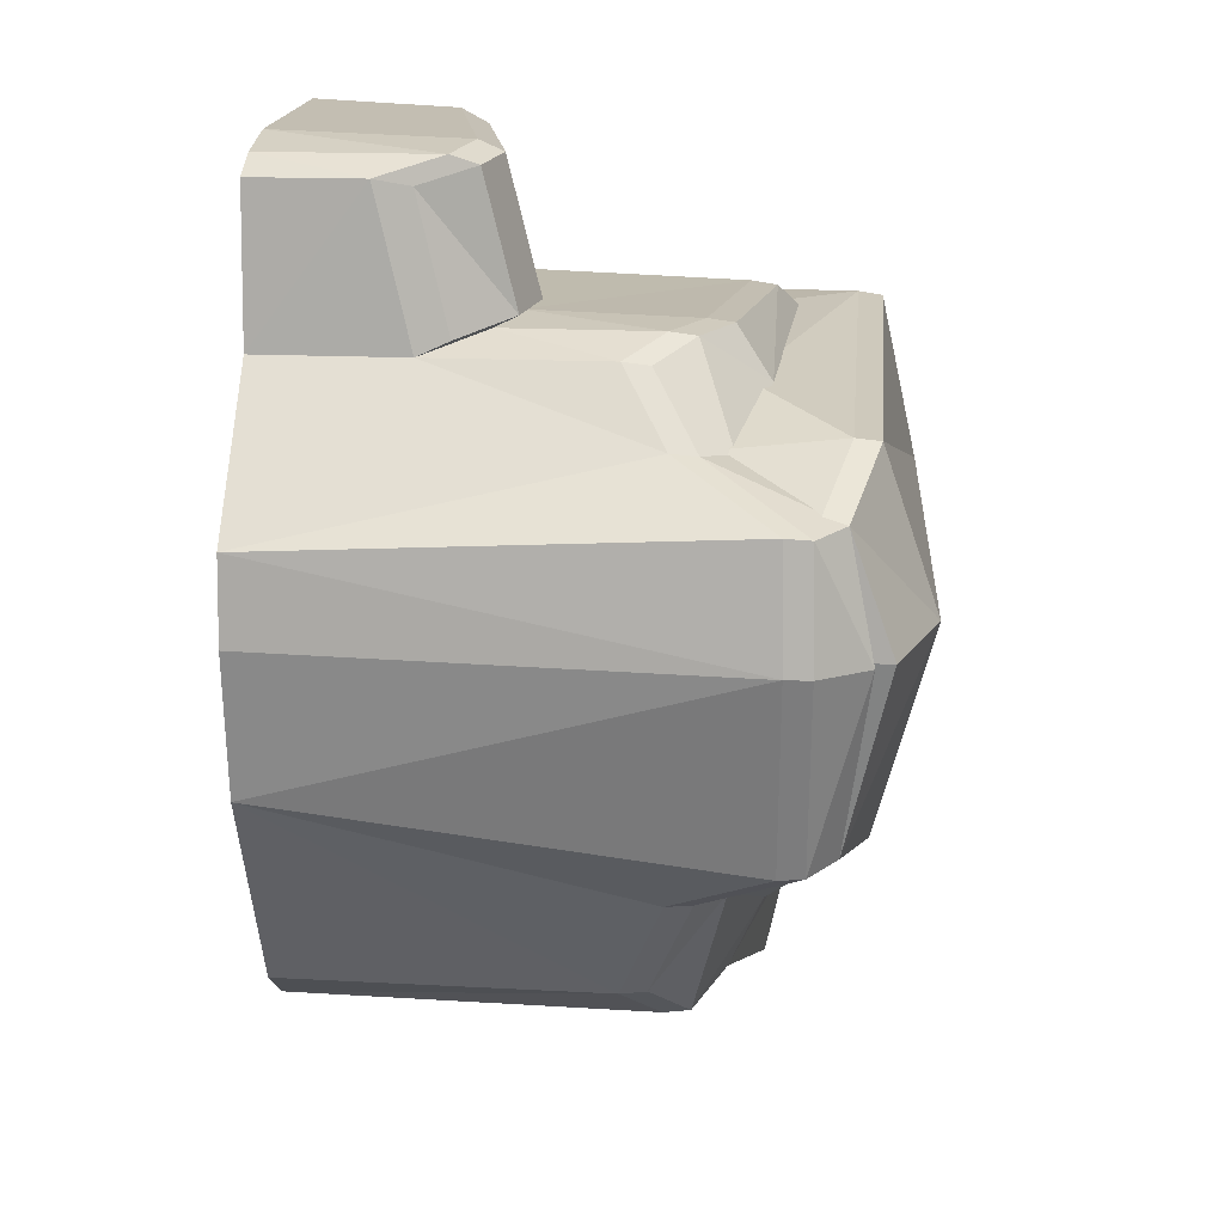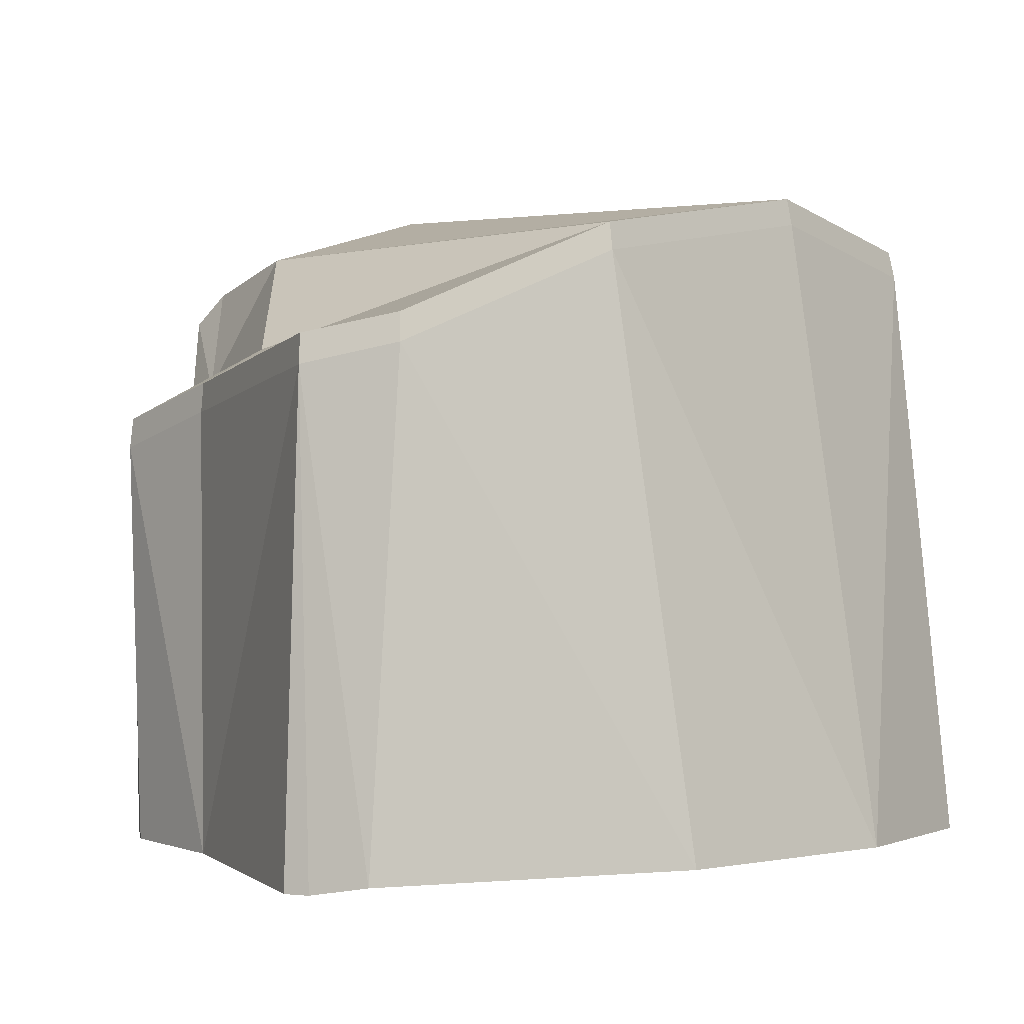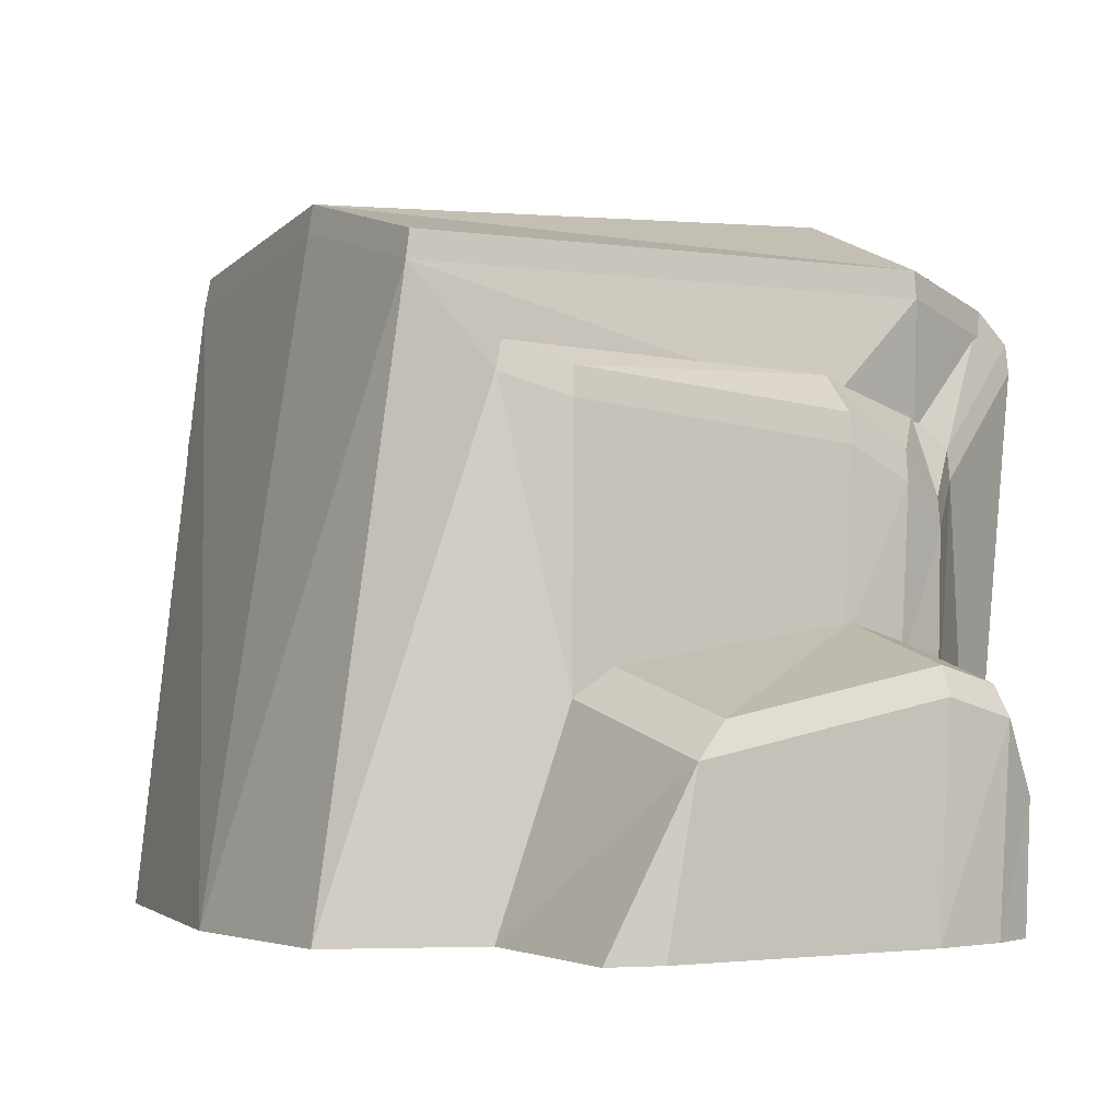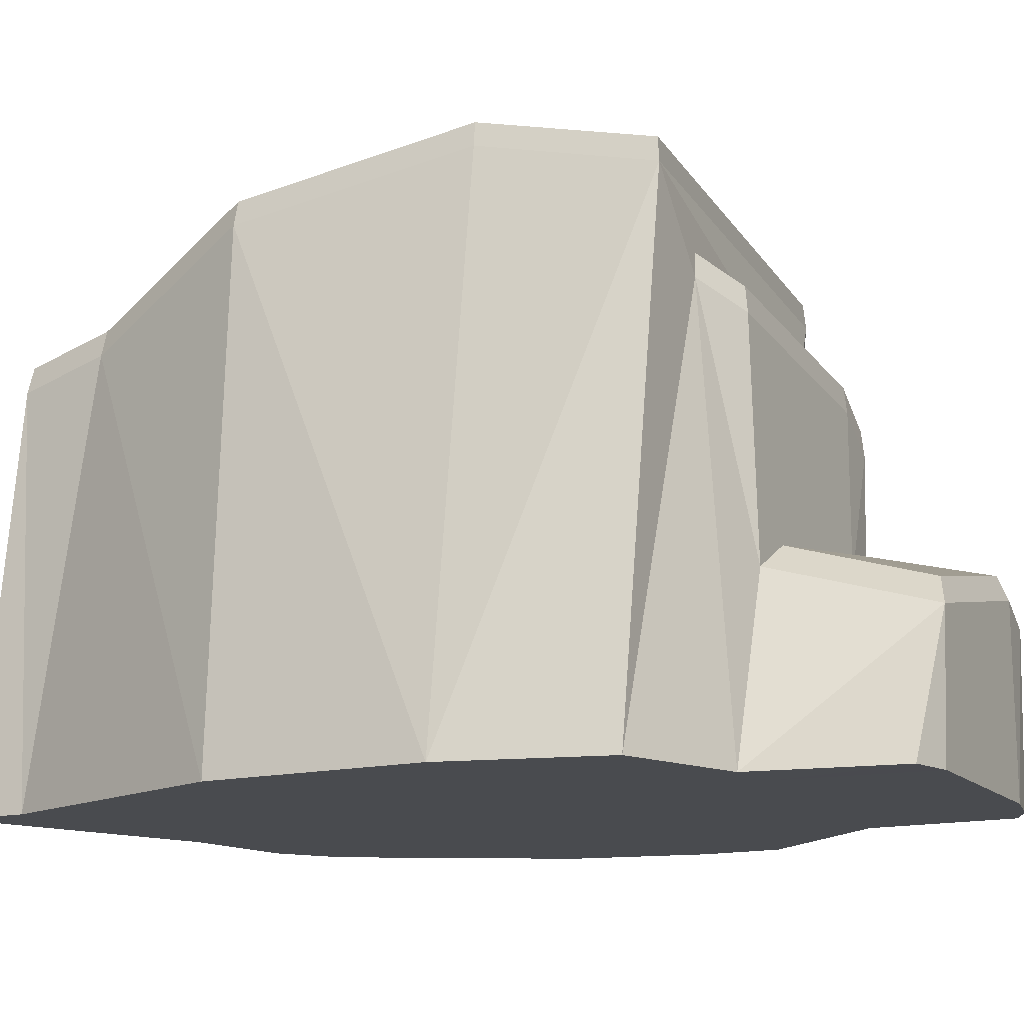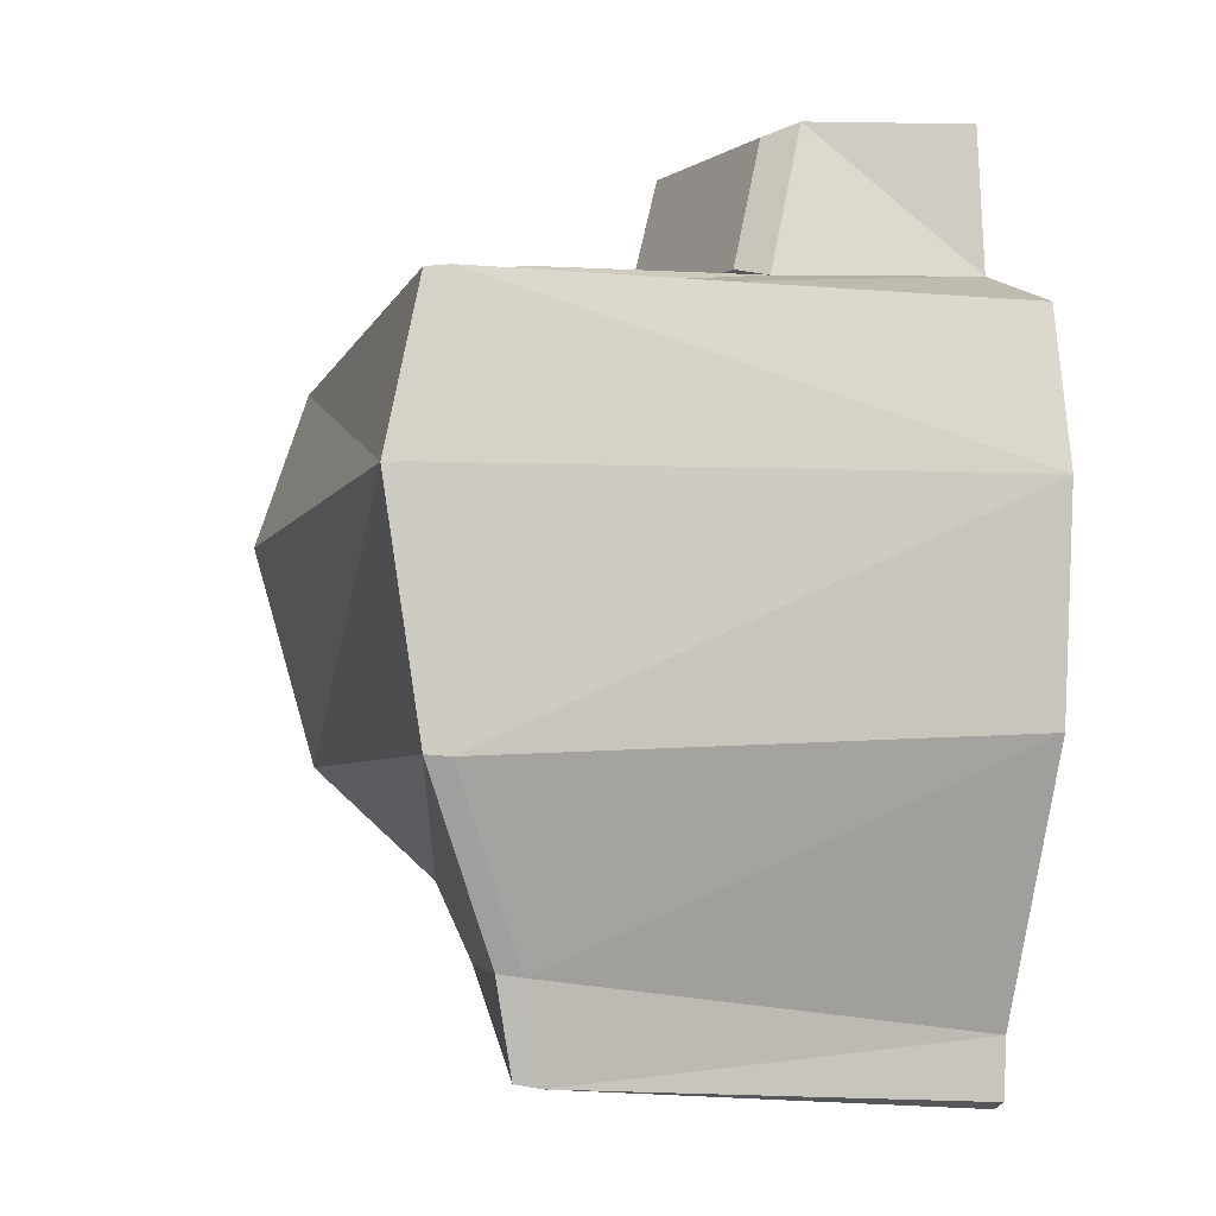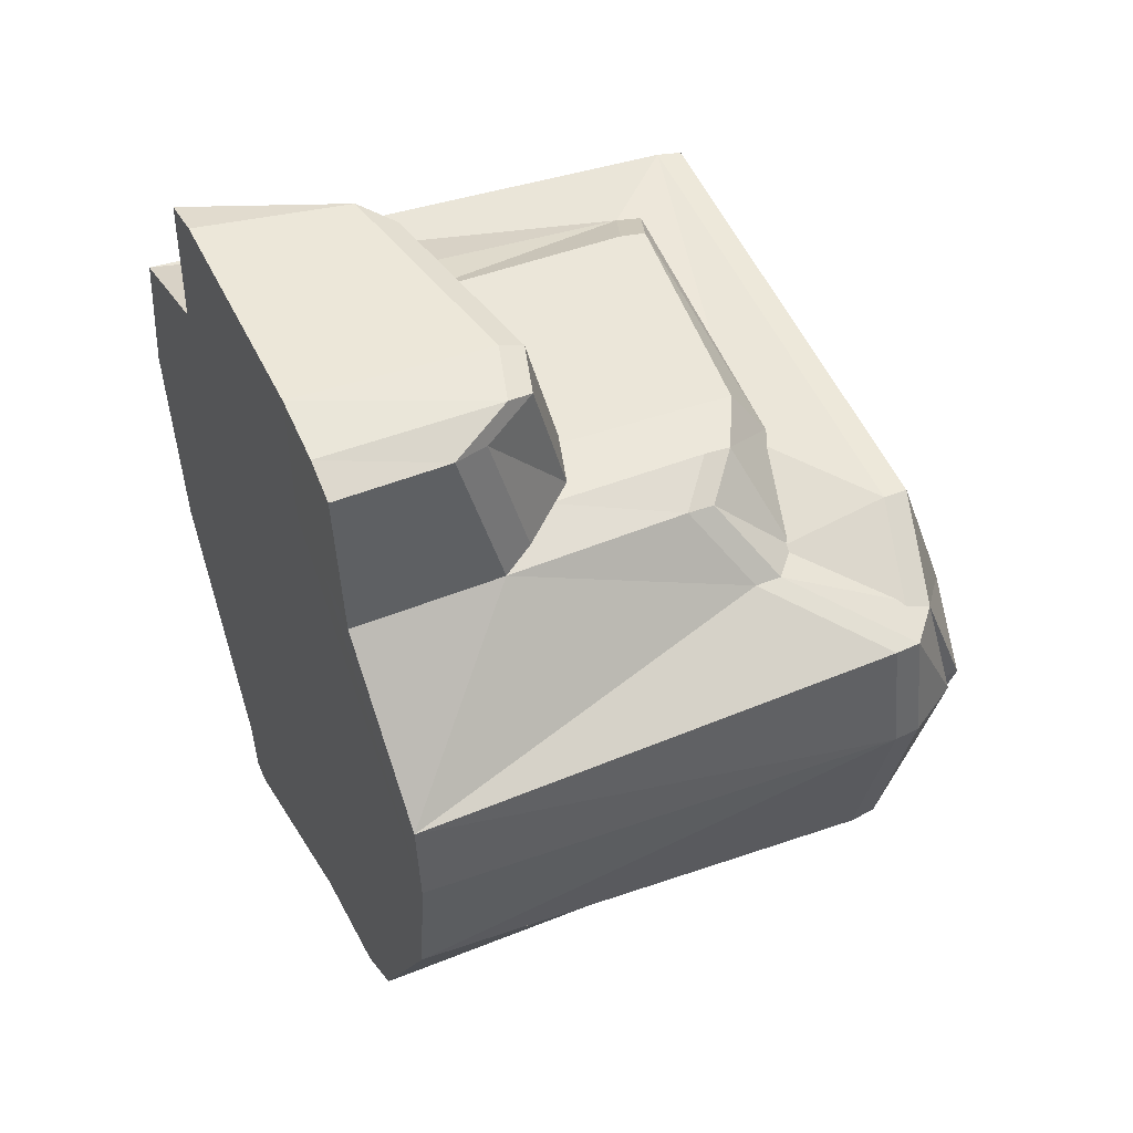
<metadata>
{"format":"obj","ext":"obj","renderer":"f3d","projection":"perspective","resolution":1024,"background":"white","views":[{"elev":18.4,"azim":94.6,"up":"+Z"},{"elev":0.4,"azim":-135.7,"up":"+Y"},{"elev":-0.7,"azim":-27.3,"up":"+Y"},{"elev":-13.8,"azim":-66.0,"up":"+Y"},{"elev":-6.1,"azim":-108.4,"up":"+Z"},{"elev":50.7,"azim":65.1,"up":"+Z"}]}
</metadata>
<code>
o Rock_Snow_6_Cube.075
v -0.2223 0.1873 0.4656
v 0.1083 0.006806 0.2805
v -0.2441 0.5255 0.2642
v 0.127 0.4501 0.2833
v 0.03099 0.00705 0.2929
v 0.05873 0.487 0.2836
v -0.2574 0.007107 0.2866
v -0.3307 0.006964 0.271
v 0.3237 0.6128 0.1352
v -0.3998 0.6535 0.2216
v 0.1999 0.6464 0.1911
v -0.49 0.006411 0.2082
v 0.2066 0.4933 0.1757
v -0.3077 0.5516 0.2265
v 0.0704 0.5288 0.221
v 0.1728 0.006678 0.261
v 0.1804 0.4037 0.2623
v 0.2476 0.4577 0.183
v 0.3623 0.5779 0.1301
v 0.3352 0.00615 0.09359
v -0.5285 0.00591 0.01392
v -0.3444 0.005868 -0.6566
v 0.1138 0.005868 -0.5066
v -0.415 0.6815 0.01012
v -0.304 0.5243 -0.6339
v 0.133 0.4492 -0.5061
v -0.03532 0.005868 -0.5371
v -0.005744 0.4858 -0.5154
v -0.3184 0.005868 -0.6663
v -0.3506 0.005868 -0.5834
v 0.3305 0.6646 -0.008706
v 0.2901 0.6124 -0.2438
v -0.4105 0.6529 -0.2906
v -0.4998 0.005868 -0.2592
v 0.3469 0.6424 -0.009091
v -0.4118 0.7004 0.01001
v -0.3255 0.5506 -0.5168
v 0.1841 0.005868 -0.4546
v 0.1916 0.4029 -0.4556
v 0.2681 0.4572 -0.3129
v 0.3286 0.5775 -0.2511
v 0.3245 0.005868 -0.1836
v 0.3458 0.005868 -0.008178
v 0.3836 0.5807 -0.00993
v 0.1191 0.2639 0.2821
v -0.2497 0.2381 0.2736
v 0.04708 0.2854 0.2875
v 0.1772 0.1876 0.2618
v -0.314 0.006964 0.4538
v 0.03099 0.00705 0.4757
v 0.1083 0.006806 0.4633
v -0.2574 0.007107 0.4694
v 0.1528 0.006678 0.4438
v 0.1191 0.2194 0.4649
v 0.04708 0.2409 0.4703
v 0.1572 0.143 0.4446
v 0.05937 0.5188 0.2795
v -0.2402 0.5569 0.2603
v 0.1269 0.4823 0.2792
v 0.1957 0.7431 -0.006405
v 0.3283 0.6946 -0.00969
v -0.4062 0.73 0.008827
v 0.2057 0.5251 0.1727
v 0.3215 0.6433 0.1326
v 0.3445 0.6726 -0.01007
v 0.3807 0.6115 -0.0109
v 0.199 0.6765 0.188
v -0.3942 0.6836 0.2182
v -0.3032 0.5827 0.223
v 0.07092 0.5602 0.2175
v 0.2462 0.4899 0.18
v 0.3597 0.6088 0.1276
v 0.1797 0.4364 0.2585
v -0.004422 0.5177 -0.511
v -0.2995 0.5558 -0.6282
v 0.1329 0.4814 -0.5018
v 0.2234 0.5245 -0.314
v 0.2882 0.6429 -0.2423
v -0.3208 0.5818 -0.5123
v -0.4048 0.683 -0.2886
v 0.01145 0.5592 -0.4138
v 0.1448 0.676 -0.2773
v 0.2665 0.4894 -0.3106
v 0.3263 0.6084 -0.2495
v 0.1908 0.4356 -0.4518
v 0.1421 0.1858 0.4348
v 0.1595 0.2244 0.2763
v 0.1091 0.2906 0.294
v 0.04666 0.3092 0.2986
v -0.2106 0.2682 0.2866
v 0.1091 0.252 0.4525
v 0.04666 0.2706 0.4571
v -0.1869 0.2242 0.453
f 35 78 32
f 8 1 46
f 12 14 10
f 54 50 51
f 46 14 8
f 31 9 35
f 21 10 24
f 10 36 24
f 11 13 9
f 10 15 11
f 7 49 8
f 20 44 19
f 20 18 48
f 35 64 65
f 45 17 4
f 5 7 21
f 26 27 28
f 37 34 33
f 22 25 29
f 30 25 22
f 31 35 32
f 33 21 24
f 33 24 36
f 27 25 28
f 42 44 43
f 40 42 39
f 23 39 38
f 34 27 42
f 53 2 16
f 3 47 6
f 4 47 45
f 56 16 48
f 1 50 55
f 51 56 54
f 49 52 1
f 5 52 7
f 51 5 2
f 31 64 9
f 31 78 61
f 35 65 78
f 8 49 1
f 12 8 14
f 54 55 50
f 46 3 14
f 21 12 10
f 11 15 13
f 10 14 15
f 7 52 49
f 20 43 44
f 16 20 48
f 20 19 18
f 18 17 48
f 35 9 64
f 45 48 17
f 7 8 21
f 8 12 21
f 21 43 5
f 43 20 16
f 16 2 43
f 2 5 43
f 26 23 27
f 37 30 34
f 30 37 25
f 33 34 21
f 27 29 25
f 42 41 44
f 41 42 40
f 42 38 39
f 23 26 39
f 30 22 29
f 27 23 38
f 30 29 27
f 21 34 42
f 34 30 27
f 42 43 21
f 27 38 42
f 53 51 2
f 3 46 47
f 4 6 47
f 56 53 16
f 1 52 50
f 51 53 56
f 5 50 52
f 51 50 5
f 31 61 64
f 31 32 78
f 45 87 48
f 55 91 92
f 41 83 84
f 28 75 74
f 55 93 1
f 19 71 18
f 54 86 91
f 48 86 56
f 11 64 67
f 6 59 57
f 15 69 70
f 11 68 10
f 33 79 37
f 15 63 13
f 37 75 25
f 26 85 39
f 4 73 59
f 72 65 64
f 70 58 57
f 67 62 68
f 70 59 63
f 64 60 67
f 73 63 59
f 71 64 63
f 65 84 78
f 74 79 81
f 82 62 60
f 76 81 77
f 78 60 61
f 77 82 78
f 81 80 82
f 77 85 76
f 77 84 83
f 88 86 87
f 93 89 90
f 89 91 88
f 47 90 89
f 44 72 19
f 47 88 45
f 36 68 62
f 28 76 26
f 44 84 66
f 46 93 90
f 18 73 17
f 40 85 83
f 9 63 64
f 36 80 33
f 3 57 58
f 14 58 69
f 45 88 87
f 55 54 91
f 41 40 83
f 28 25 75
f 55 92 93
f 19 72 71
f 54 56 86
f 48 87 86
f 11 9 64
f 6 4 59
f 15 14 69
f 11 67 68
f 33 80 79
f 15 70 63
f 37 79 75
f 26 76 85
f 4 17 73
f 72 66 65
f 70 69 58
f 67 60 62
f 70 57 59
f 64 61 60
f 73 71 63
f 71 72 64
f 65 66 84
f 74 75 79
f 82 80 62
f 76 74 81
f 78 82 60
f 77 81 82
f 81 79 80
f 77 83 85
f 77 78 84
f 88 91 86
f 93 92 89
f 89 92 91
f 47 46 90
f 44 66 72
f 47 89 88
f 36 10 68
f 28 74 76
f 44 41 84
f 46 1 93
f 18 71 73
f 40 39 85
f 9 13 63
f 36 62 80
f 3 6 57
f 14 3 58

</code>
